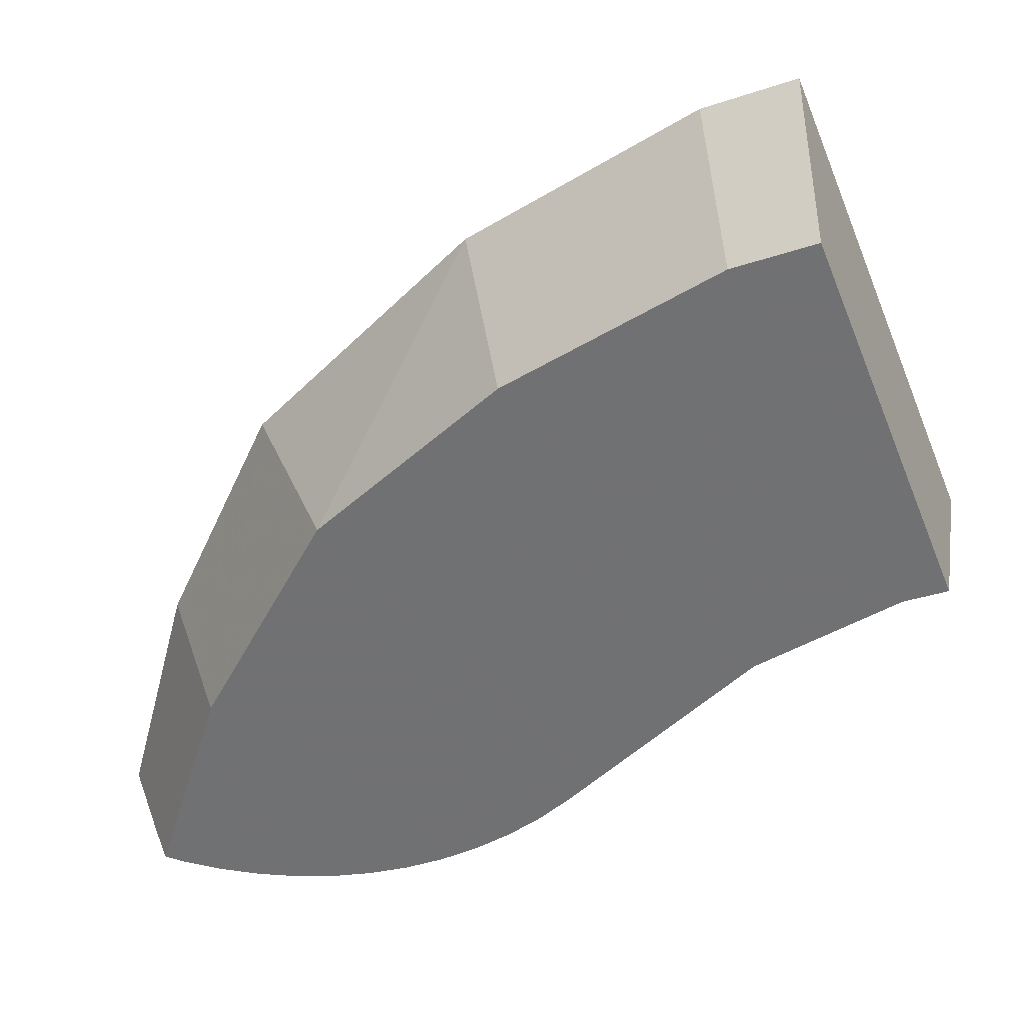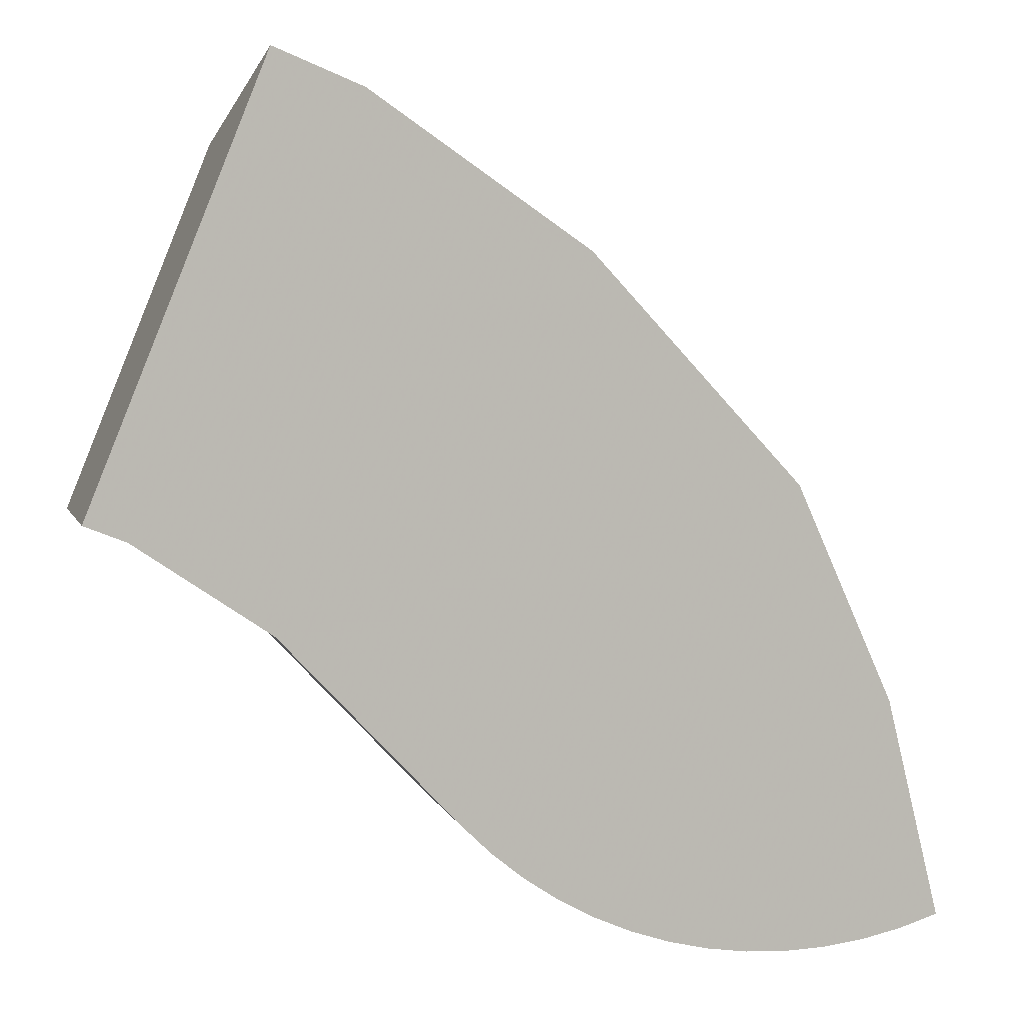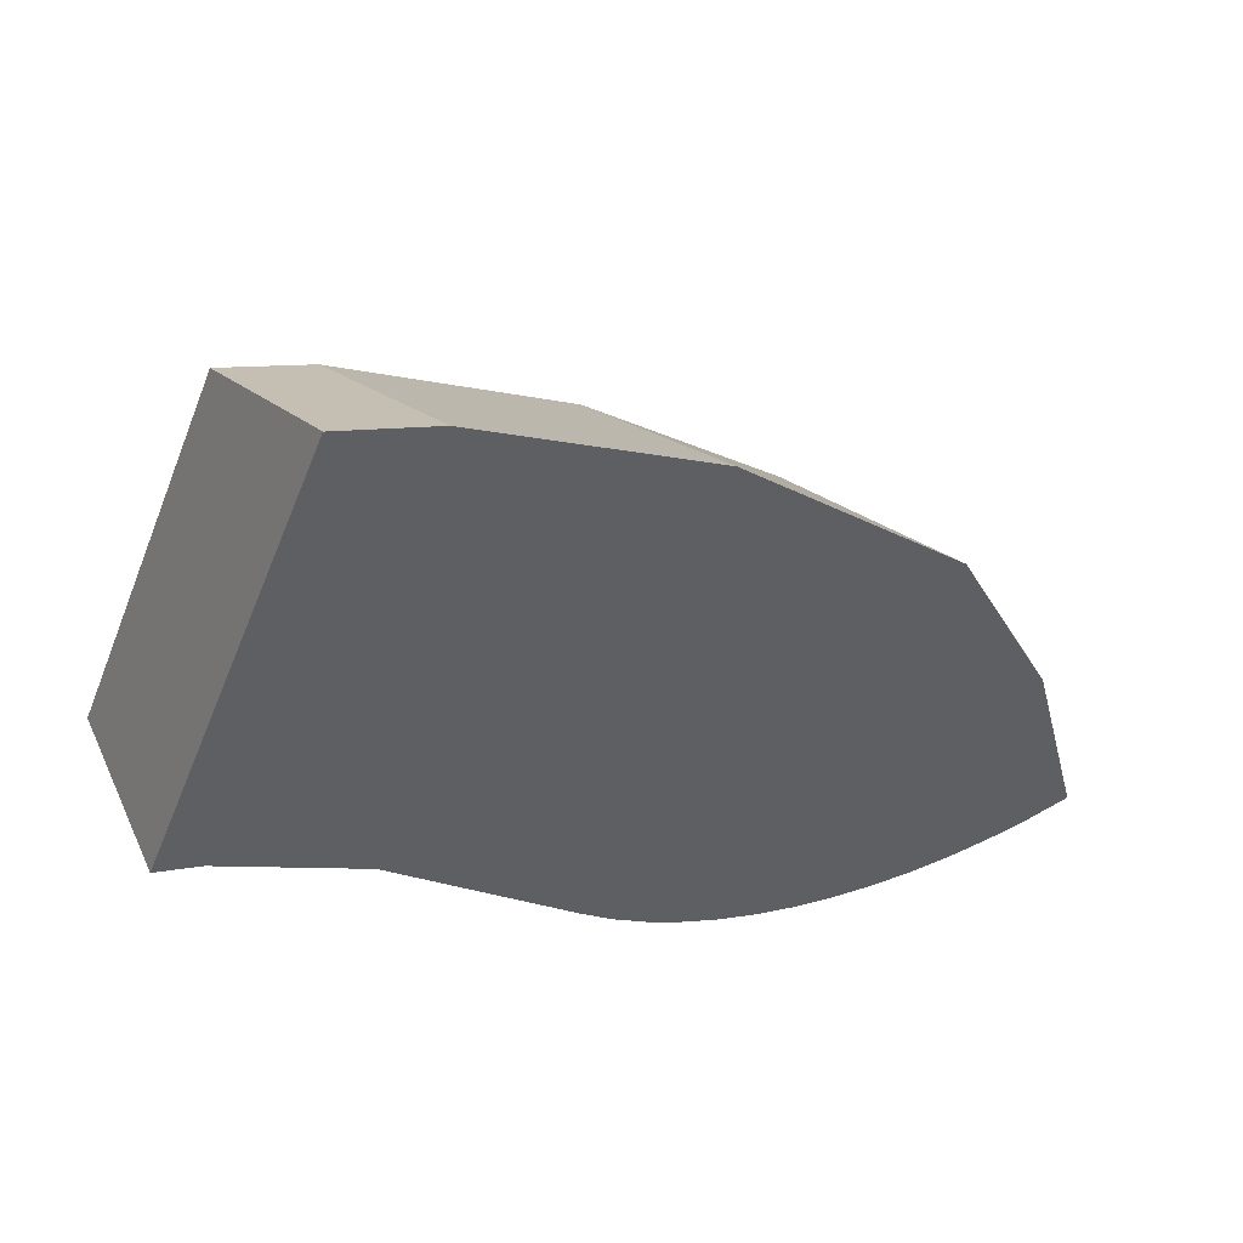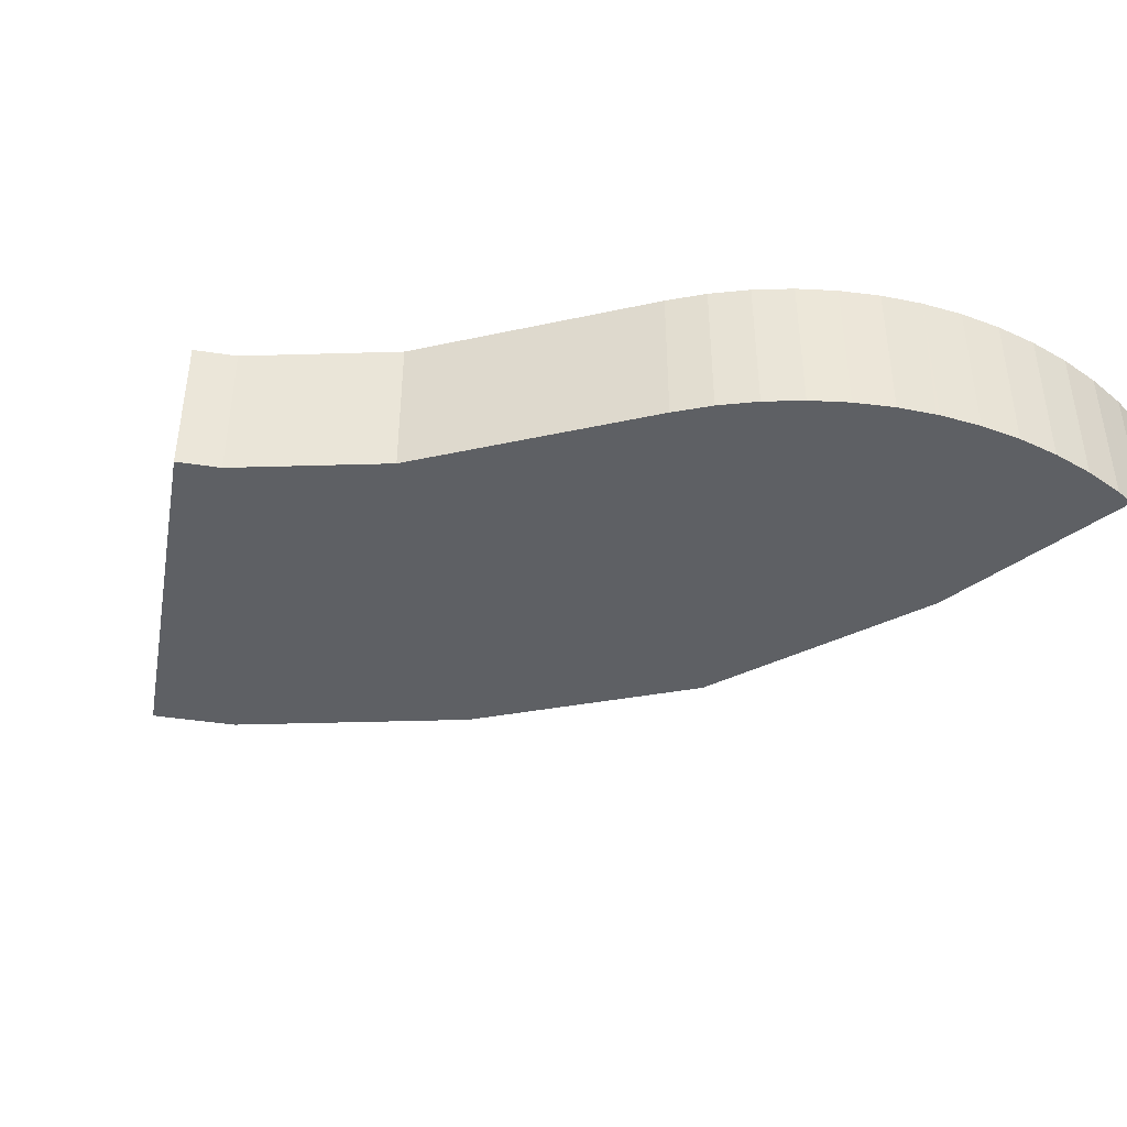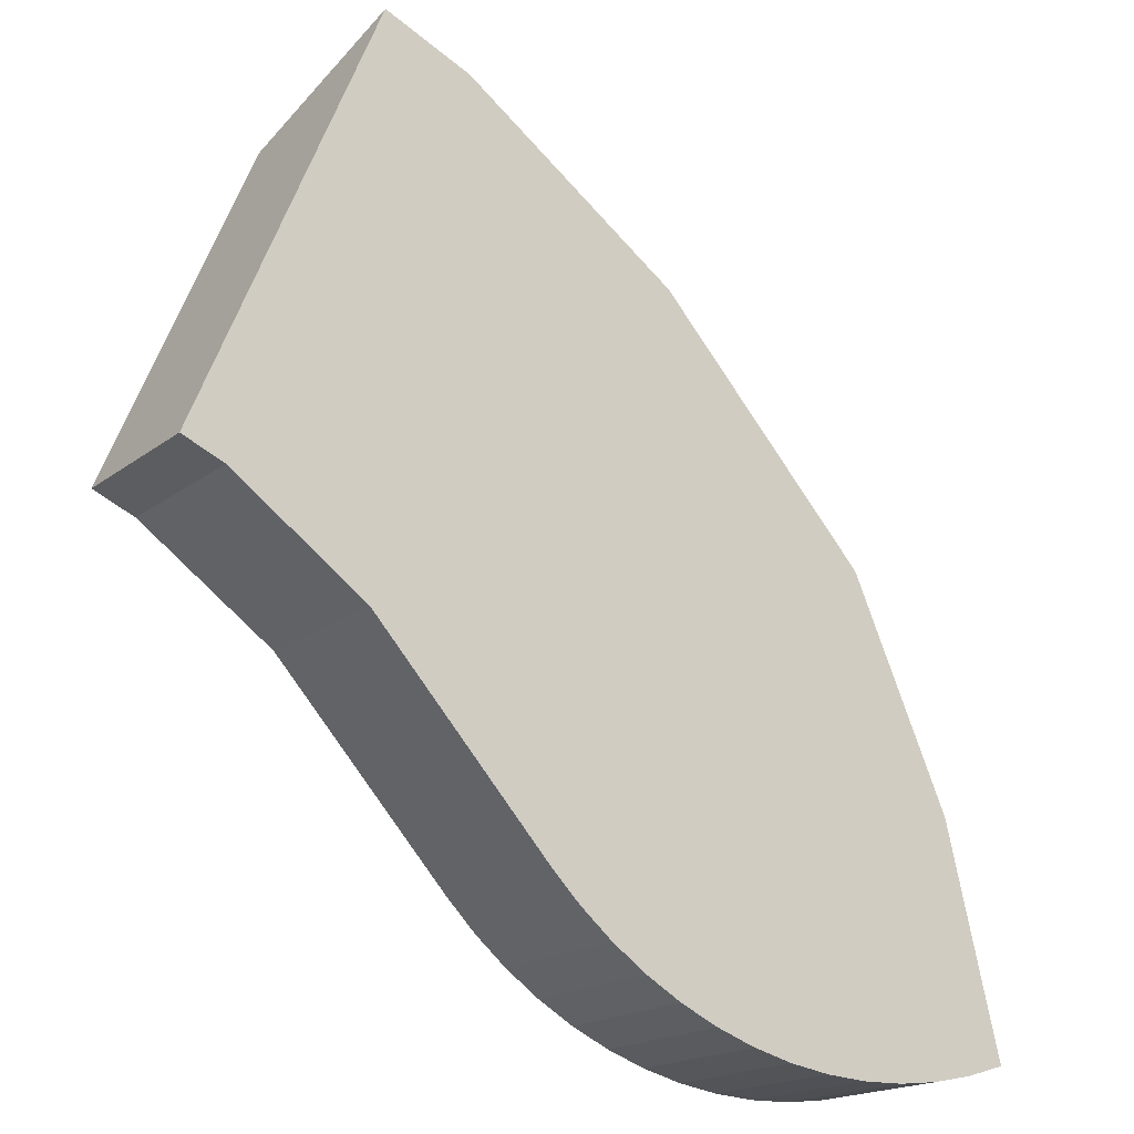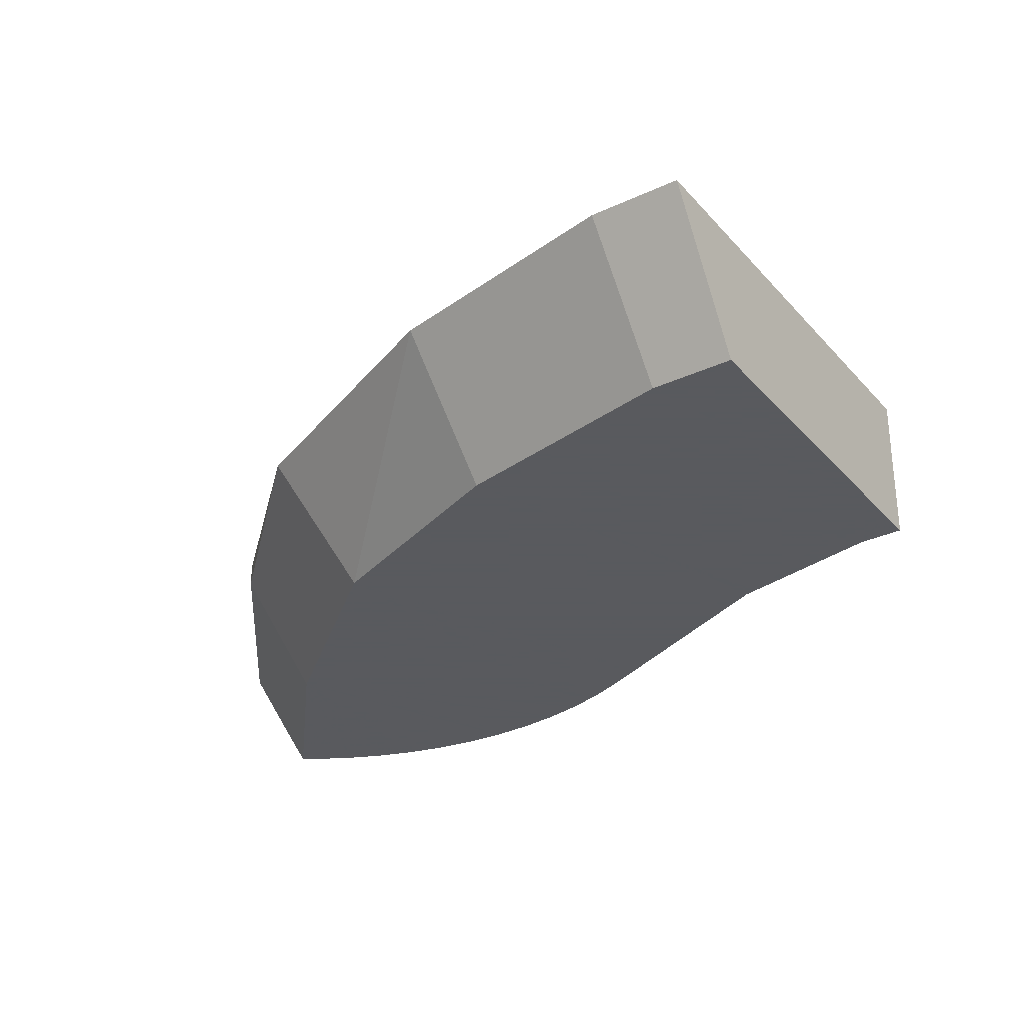
<metadata>
{"format":"obj","ext":"obj","renderer":"f3d","projection":"perspective","resolution":1024,"background":"white","views":[{"elev":33.3,"azim":-170.7,"up":"+Y"},{"elev":6.2,"azim":-15.2,"up":"+Y"},{"elev":53.5,"azim":-23.8,"up":"+Y"},{"elev":-43.1,"azim":-32.5,"up":"+Z"},{"elev":-18.4,"azim":-35.3,"up":"+Y"},{"elev":-31.2,"azim":-168.7,"up":"+Z"}]}
</metadata>
<code>
g A_2_420_B01_T04
v 549.8 1367 420
v 549.8 1367 430
v 550 1367 430
v 550.7 1370 420
v 551.3 1371 420
v 552.2 1366 420
v 552.4 1366 420
v 552.4 1366 430
v 553.1 1366 430
v 553.3 1376 430
v 554.7 1379 430
v 556.4 1383 430
v 558.6 1389 430
v 558.9 1390 420
v 559.7 1391 423.2
v 559.7 1391 430
v 560.2 1393 430
v 560.3 1361 420
v 560.8 1360 420
v 560.9 1394 430
v 561 1360 420
v 561 1360 430
v 561.1 1395 430
v 562 1359 430
v 564 1388 420
v 566.8 1393 430
v 570.5 1350 420
v 571.5 1349 420
v 572.4 1348 420
v 572.4 1348 430
v 572.6 1348 430
v 574.2 1346 420
v 574.3 1346 420
v 574.3 1346 430
v 574.5 1346 430
v 576.2 1345 420
v 576.4 1344 420
v 576.4 1344 430
v 576.6 1344 430
v 577 1379 420
v 578.4 1343 420
v 578.6 1343 420
v 578.6 1343 430
v 578.8 1343 430
v 579.6 1384 430
v 580.7 1383 430
v 580.8 1342 420
v 581 1342 420
v 581 1342 430
v 581.2 1342 430
v 582.4 1341 420
v 583.2 1341 420
v 583.4 1341 420
v 583.4 1341 430
v 583.6 1340 430
v 585.7 1340 420
v 585.9 1340 420
v 585.9 1340 430
v 586.1 1340 430
v 588.3 1339 420
v 588.4 1367 420
v 588.5 1339 420
v 588.5 1339 430
v 588.7 1339 430
v 590.9 1339 420
v 591.1 1339 420
v 591.1 1339 430
v 591.4 1339 430
v 593.2 1370 430
v 593.6 1338 420
v 593.8 1338 420
v 593.8 1338 430
v 594 1338 430
v 594.4 1368 430
v 594.4 1368 430
v 594.4 1368 430
v 594.4 1368 430
v 594.4 1368 430
v 594.4 1368 430
v 594.4 1368 430
v 594.4 1368 430
v 596.2 1353 420
v 596.2 1339 420
v 596.5 1339 420
v 596.5 1339 430
v 596.7 1339 430
v 596.8 1363 429.4
v 597.5 1339 430
v 598.9 1339 420
v 599.1 1339 420
v 599.1 1339 430
v 599.3 1339 430
v 599.5 1357 428.7
v 600.2 1356 430
v 600.4 1339 420
v 600.7 1354 428.4
v 600.7 1354 430
v 600.7 1354 428.4
v 601.2 1339 421.4
v 601.7 1339 422.4
v 601.7 1339 430
v 601.9 1339 430
v 602.2 1349 430
v 602.7 1340 430
v 603.1 1340 424.8
v 603.2 1344 427.4
v 603.8 1340 426
v 604 1341 430
v 604.3 1340 427
v 604.3 1340 430
f 2 1 3
f 4 1 2
f 3 1 6
f 6 1 4
f 10 2 3
f 4 2 10
f 8 3 6
f 10 3 8
f 7 4 5
f 5 4 17
f 6 4 7
f 11 4 10
f 12 4 11
f 13 4 12
f 16 4 13
f 17 4 16
f 7 5 18
f 14 5 15
f 25 5 14
f 15 5 17
f 18 5 40
f 40 5 25
f 8 6 7
f 8 7 9
f 9 7 18
f 10 8 9
f 10 9 22
f 22 9 18
f 11 10 74
f 74 10 22
f 12 11 74
f 13 12 46
f 46 12 69
f 69 12 74
f 16 13 46
f 25 14 15
f 20 15 17
f 23 15 20
f 26 15 23
f 25 15 26
f 17 16 26
f 26 16 45
f 45 16 46
f 20 17 26
f 22 18 19
f 19 18 40
f 22 19 21
f 21 19 40
f 23 20 26
f 22 21 24
f 24 21 27
f 27 21 61
f 61 21 40
f 74 22 24
f 28 24 27
f 30 24 28
f 74 24 30
f 45 25 26
f 40 25 46
f 46 25 45
f 28 27 61
f 30 28 29
f 29 28 61
f 30 29 31
f 31 29 32
f 32 29 61
f 74 30 31
f 34 31 32
f 35 31 34
f 74 31 35
f 34 32 33
f 33 32 61
f 34 33 35
f 35 33 36
f 36 33 61
f 38 35 36
f 39 35 38
f 74 35 39
f 38 36 37
f 37 36 82
f 82 36 61
f 38 37 39
f 39 37 41
f 41 37 82
f 43 39 41
f 44 39 43
f 74 39 44
f 61 40 46
f 43 41 42
f 42 41 82
f 43 42 44
f 44 42 47
f 47 42 82
f 49 44 47
f 50 44 49
f 74 44 50
f 61 46 69
f 49 47 48
f 48 47 51
f 51 47 82
f 49 48 50
f 50 48 51
f 52 50 51
f 54 50 52
f 55 50 54
f 74 50 55
f 52 51 82
f 54 52 53
f 53 52 82
f 54 53 55
f 55 53 56
f 56 53 82
f 58 55 56
f 59 55 58
f 74 55 59
f 58 56 57
f 57 56 82
f 58 57 59
f 59 57 60
f 60 57 82
f 63 59 60
f 64 59 63
f 74 59 64
f 63 60 62
f 62 60 82
f 74 61 69
f 82 61 74
f 63 62 64
f 64 62 65
f 65 62 82
f 67 64 65
f 68 64 67
f 74 64 68
f 67 65 66
f 66 65 82
f 67 66 68
f 68 66 70
f 70 66 82
f 72 68 70
f 73 68 72
f 74 68 73
f 72 70 71
f 71 70 82
f 72 71 73
f 73 71 83
f 83 71 82
f 74 73 86
f 85 73 83
f 86 73 85
f 75 74 77
f 87 74 75
f 77 74 78
f 78 74 79
f 79 74 80
f 80 74 81
f 81 74 94
f 82 74 87
f 88 74 86
f 92 74 88
f 102 74 92
f 94 74 103
f 104 74 102
f 103 74 104
f 76 75 77
f 87 75 76
f 87 76 77
f 87 77 78
f 87 78 79
f 87 79 80
f 87 80 81
f 87 81 94
f 83 82 84
f 84 82 89
f 93 82 87
f 89 82 90
f 90 82 95
f 98 82 93
f 95 82 99
f 106 82 98
f 99 82 100
f 100 82 105
f 105 82 107
f 107 82 106
f 85 83 84
f 85 84 86
f 86 84 89
f 88 86 89
f 93 87 94
f 91 88 89
f 92 88 91
f 91 89 90
f 91 90 99
f 99 90 95
f 92 91 99
f 100 92 99
f 101 92 100
f 102 92 101
f 96 93 94
f 98 93 96
f 96 94 97
f 97 94 103
f 98 96 97
f 98 97 103
f 106 98 103
f 101 100 105
f 102 101 105
f 104 102 109
f 107 102 105
f 109 102 107
f 108 103 104
f 106 103 108
f 108 104 110
f 110 104 109
f 107 106 109
f 109 106 108
f 109 108 110

</code>
